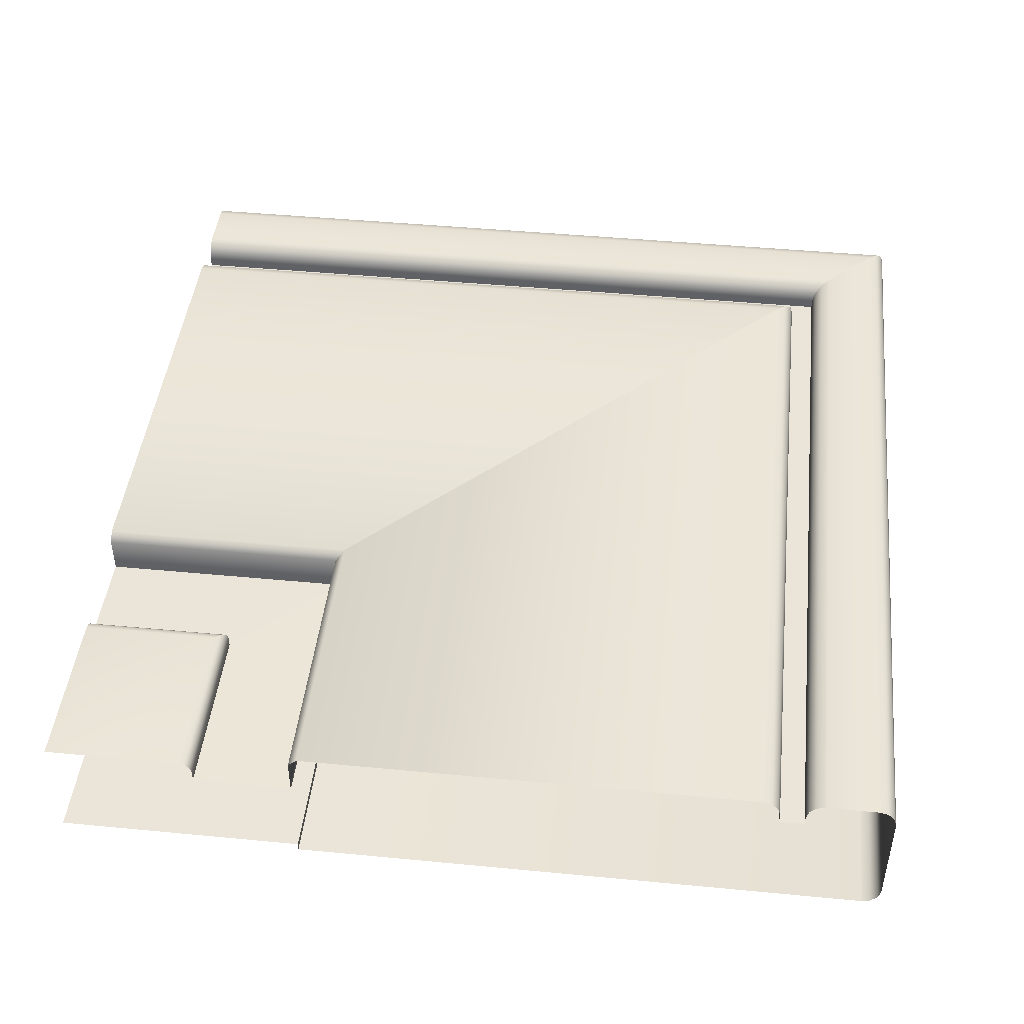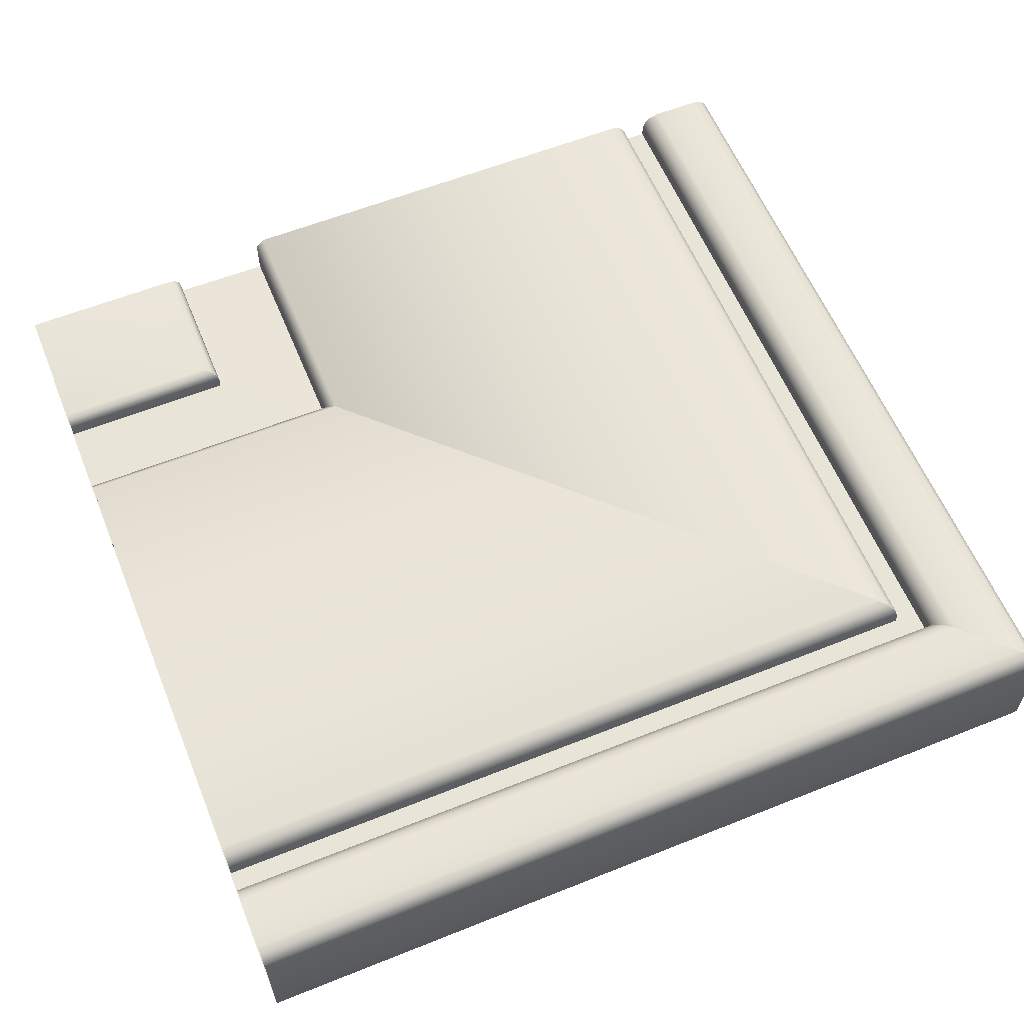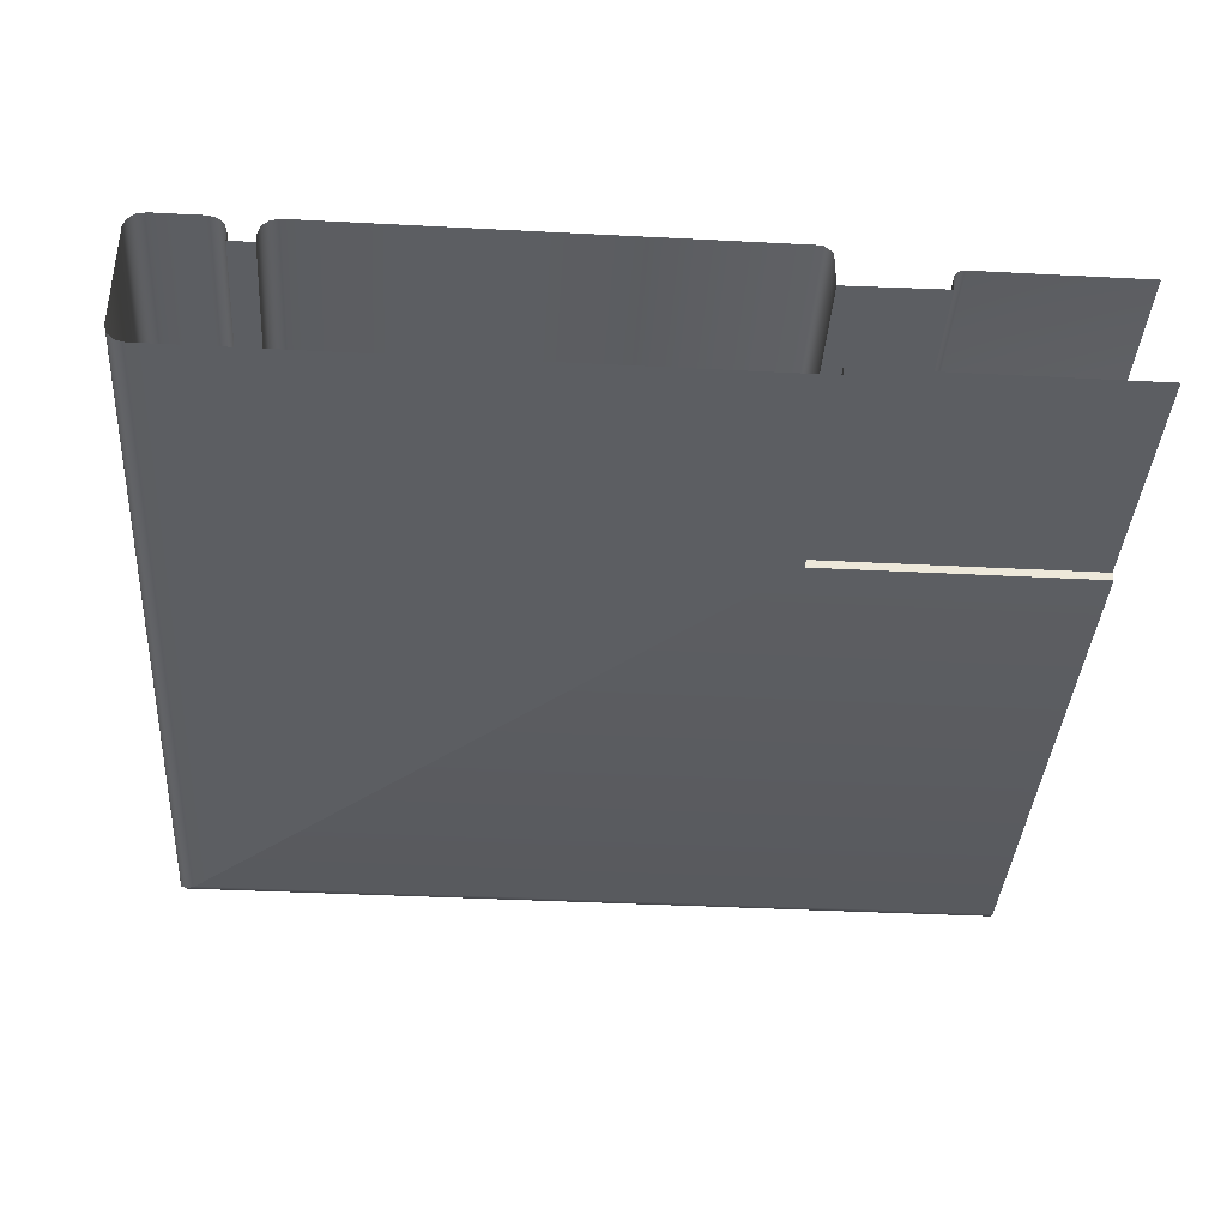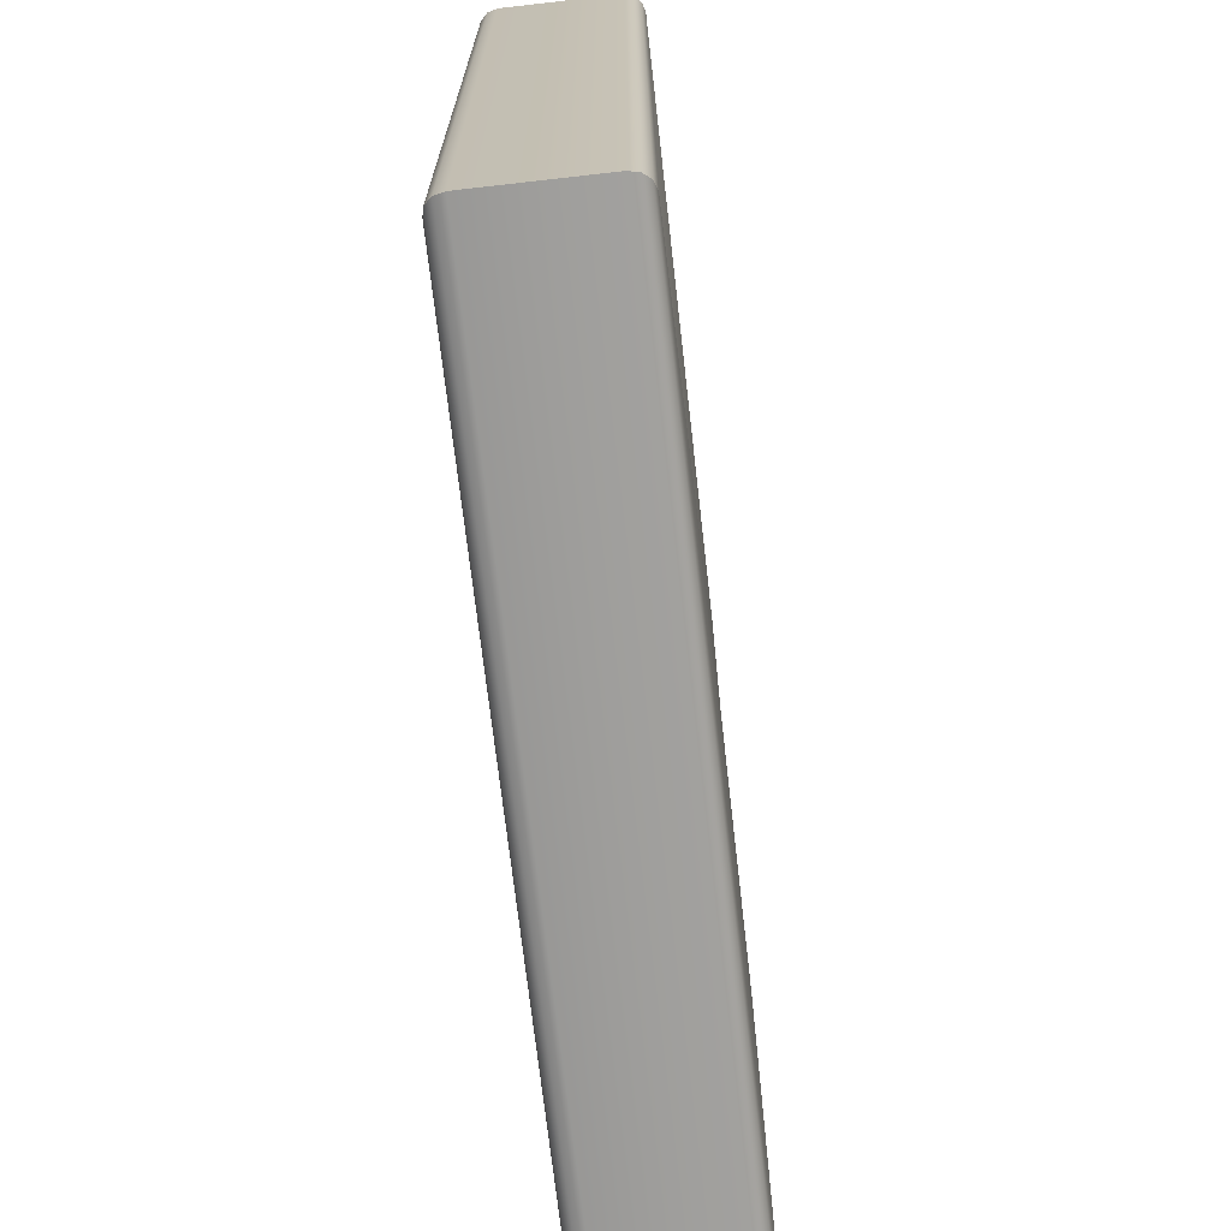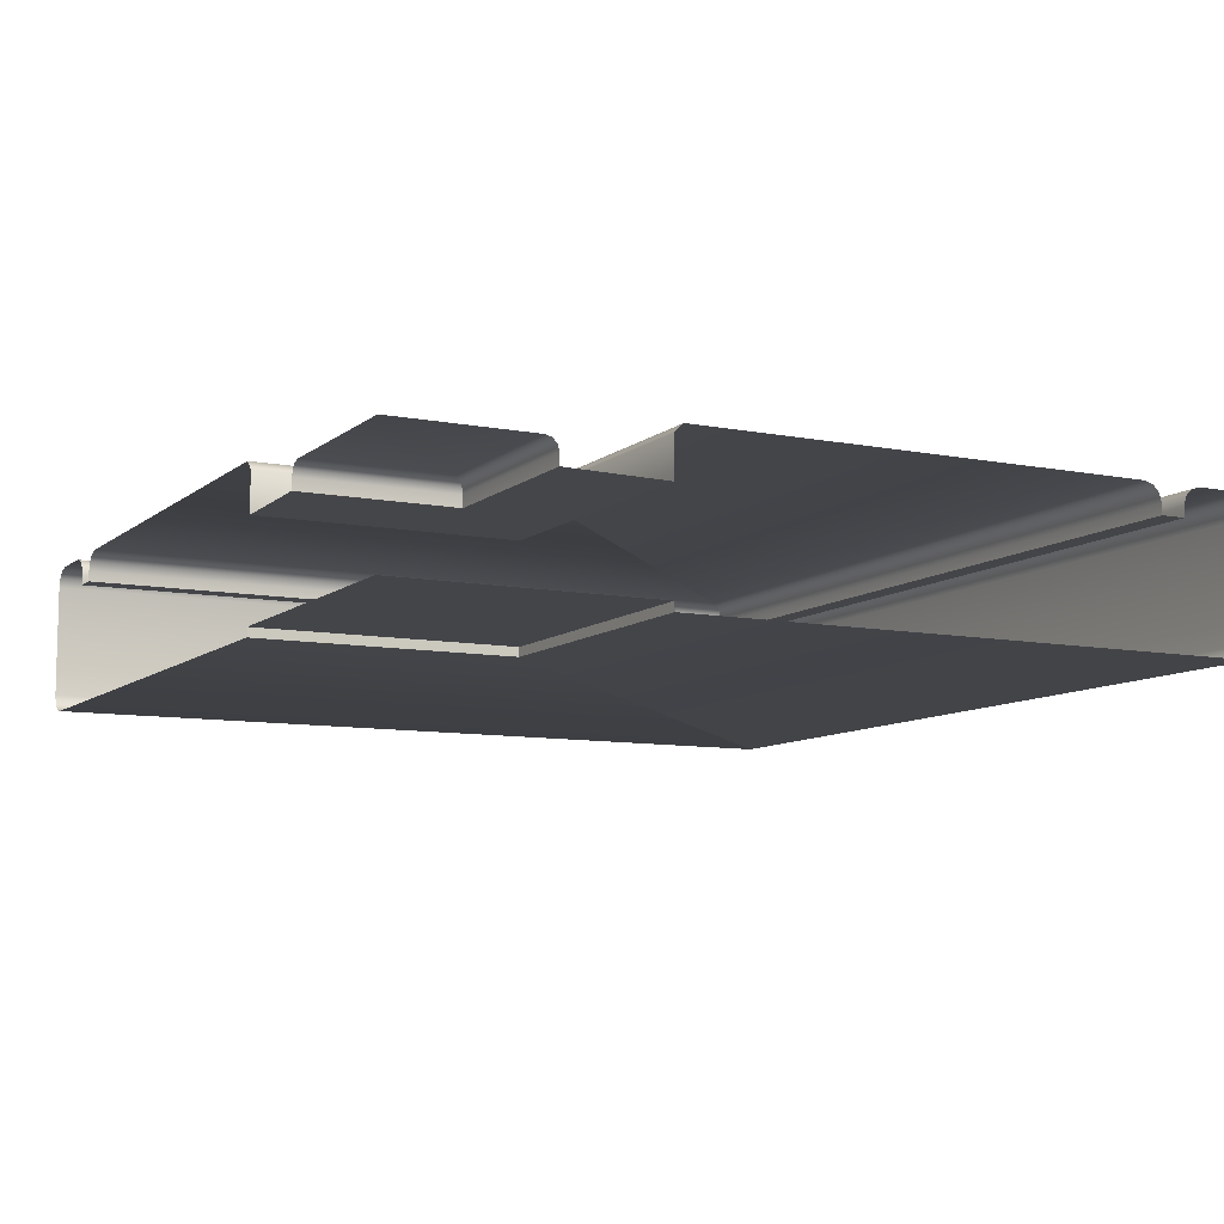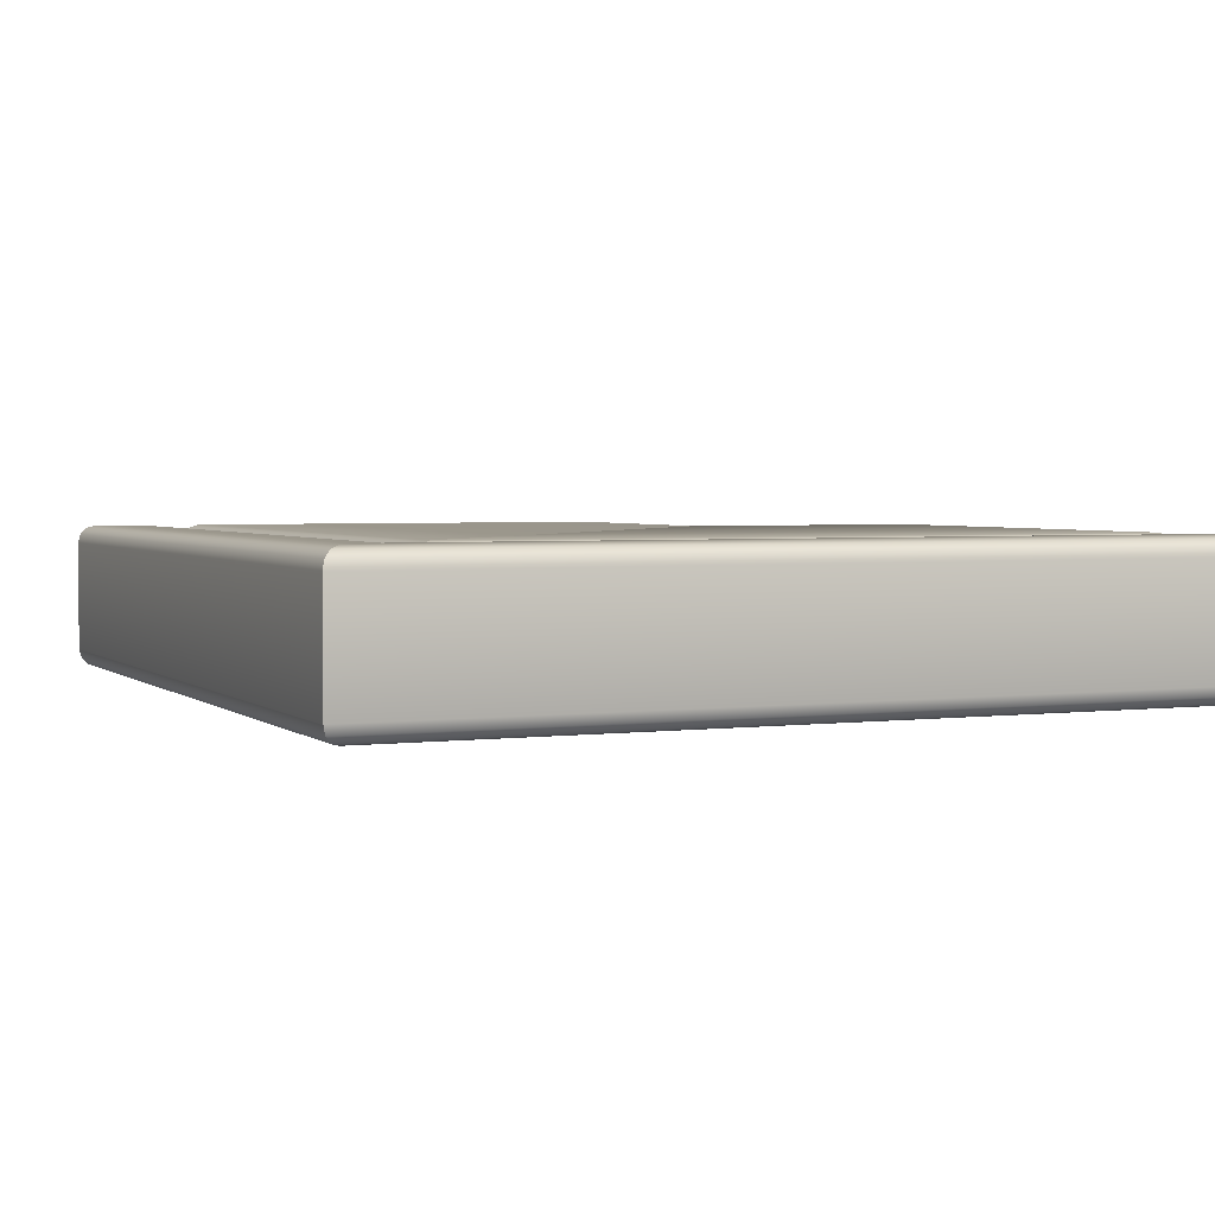
<metadata>
{"format":"obj","ext":"obj","renderer":"f3d","projection":"perspective","resolution":1024,"background":"white","views":[{"elev":45.5,"azim":-83.7,"up":"+Z"},{"elev":59.9,"azim":-22.3,"up":"+Z"},{"elev":-37.9,"azim":176.2,"up":"+Z"},{"elev":-70.7,"azim":96.5,"up":"+Y"},{"elev":-9.1,"azim":-117.6,"up":"+Z"},{"elev":3.0,"azim":66.2,"up":"+Z"}]}
</metadata>
<code>
o LT_11_BR2/LT_11_BR/mesh40/mesh40-geometry#mesh40-geometry
v -0.008354 -0.266 0.2636
v -0.007998 -0.3742 0.265
v -0.007998 -0.266 0.265
v -0.008354 -0.3739 0.2636
v -0.007026 -0.3752 0.2659
v -0.008354 -0.266 0.2622
v -0.1206 -0.3739 0.2636
v -0.007026 -0.266 0.2659
v -0.1206 -0.3742 0.265
v -0.008354 -0.3739 0.2622
v -0.1206 -0.3739 0.2622
v -0.005699 -0.266 0.2663
v -0.1206 -0.3752 0.2659
v -0.01189 -0.3703 0.2622
v -0.005699 -0.3765 0.2663
v -0.01189 -0.266 0.2622
v -0.1206 -0.3703 0.2622
v 0.001384 -0.266 0.2663
v -0.1206 -0.3765 0.2663
v -0.01189 -0.3703 0.2636
v -0.1206 -0.3703 0.2636
v 0.001384 -0.3836 0.2663
v -0.01189 -0.266 0.2636
v 0.002712 -0.266 0.2659
v -0.1206 -0.3836 0.2663
v -0.01225 -0.37 0.265
v -0.1206 -0.37 0.265
v 0.002712 -0.3849 0.2659
v -0.01225 -0.266 0.265
v 0.003684 -0.266 0.265
v -0.1206 -0.3849 0.2659
v -0.01322 -0.369 0.2659
v -0.1206 -0.369 0.2659
v 0.003684 -0.3859 0.265
v -0.01322 -0.266 0.2659
v 0.00404 -0.266 0.2636
v -0.1206 -0.3859 0.265
v -0.01455 -0.3677 0.2663
v -0.1206 -0.3677 0.2663
v 0.00404 -0.3862 0.2636
v -0.01455 -0.266 0.2663
v 0.00404 -0.266 0.2476
v -0.1206 -0.3862 0.2636
v -0.07964 -0.3026 0.2663
v -0.1206 -0.3026 0.2663
v 0.00404 -0.3862 0.2476
v -0.07964 -0.266 0.2663
v 0.003684 -0.266 0.2462
v -0.1206 -0.3862 0.2476
v -0.08089 -0.266 0.2651
v -0.1206 -0.3013 0.2651
v 0.003684 -0.3859 0.2462
v -0.08089 -0.3013 0.2651
v 0.002712 -0.266 0.2453
v -0.1206 -0.3859 0.2462
v -0.08089 -0.266 0.2595
v -0.1206 -0.3013 0.2595
v 0.002712 -0.3849 0.2453
v -0.08089 -0.3013 0.2595
v 0.001384 -0.3836 0.2449
v -0.1206 -0.3849 0.2453
v -0.09504 -0.2872 0.2598
v -0.1206 -0.2872 0.2598
v 0.001384 -0.266 0.2449
v -0.1206 -0.3836 0.2449
v -0.09504 -0.266 0.2598
v -0.08089 -0.3013 0.2449
v -0.1206 -0.3013 0.2449
v -0.09504 -0.2872 0.2614
v -0.1206 -0.2872 0.2614
v -0.08089 -0.266 0.2449
v -0.09504 -0.266 0.2614
v -0.08089 -0.3013 0.2462
v -0.09528 -0.2869 0.2623
v -0.1206 -0.2869 0.2623
v -0.08089 -0.266 0.2462
v -0.1206 -0.3013 0.2462
v -0.09528 -0.266 0.2623
v -0.1206 -0.266 0.2462
v -0.09593 -0.2863 0.2629
v -0.1206 -0.2863 0.2629
v -0.09593 -0.266 0.2629
v -0.09681 -0.2854 0.2632
v -0.1206 -0.2854 0.2632
v -0.09681 -0.266 0.2632
v -0.1206 -0.266 0.2632
f 1 2 3
f 2 1 4
f 5 3 2
f 6 4 1
f 7 2 4
f 3 5 8
f 9 5 2
f 4 6 10
f 2 7 9
f 4 11 7
f 5 12 8
f 5 9 13
f 6 14 10
f 11 4 10
f 12 5 15
f 13 15 5
f 14 6 16
f 17 10 14
f 10 17 11
f 15 18 12
f 15 13 19
f 16 20 14
f 14 21 17
f 18 15 22
f 19 22 15
f 20 16 23
f 21 14 20
f 22 24 18
f 22 19 25
f 23 26 20
f 20 27 21
f 24 22 28
f 25 28 22
f 26 23 29
f 27 20 26
f 28 30 24
f 28 25 31
f 29 32 26
f 26 33 27
f 30 28 34
f 31 34 28
f 32 29 35
f 33 26 32
f 34 36 30
f 34 31 37
f 35 38 32
f 32 39 33
f 36 34 40
f 37 40 34
f 38 35 41
f 39 32 38
f 40 42 36
f 40 37 43
f 41 44 38
f 38 45 39
f 42 40 46
f 43 46 40
f 44 41 47
f 45 38 44
f 46 48 42
f 46 43 49
f 50 44 47
f 44 51 45
f 48 46 52
f 49 52 46
f 44 50 53
f 51 44 53
f 52 54 48
f 52 49 55
f 56 53 50
f 53 57 51
f 54 52 58
f 55 58 52
f 53 56 59
f 57 53 59
f 60 54 58
f 58 55 61
f 56 62 59
f 59 63 57
f 54 60 64
f 58 65 60
f 65 58 61
f 62 56 66
f 63 59 62
f 67 64 60
f 68 60 65
f 66 69 62
f 62 70 63
f 64 67 71
f 60 68 67
f 69 66 72
f 70 62 69
f 73 71 67
f 68 73 67
f 72 74 69
f 69 75 70
f 71 73 76
f 73 68 77
f 74 72 78
f 75 69 74
f 73 79 76
f 79 73 77
f 78 80 74
f 74 81 75
f 80 78 82
f 81 74 80
f 82 83 80
f 80 84 81
f 83 82 85
f 84 80 83
f 86 83 85
f 83 86 84
f 3 2 1
f 4 1 2
f 2 3 5
f 1 4 6
f 4 2 7
f 8 5 3
f 2 5 9
f 10 6 4
f 9 7 2
f 7 11 4
f 8 12 5
f 13 9 5
f 10 14 6
f 10 4 11
f 15 5 12
f 5 15 13
f 16 6 14
f 14 10 17
f 11 17 10
f 12 18 15
f 19 13 15
f 14 20 16
f 17 21 14
f 22 15 18
f 15 22 19
f 23 16 20
f 20 14 21
f 18 24 22
f 25 19 22
f 20 26 23
f 21 27 20
f 28 22 24
f 22 28 25
f 29 23 26
f 26 20 27
f 24 30 28
f 31 25 28
f 26 32 29
f 27 33 26
f 34 28 30
f 28 34 31
f 35 29 32
f 32 26 33
f 30 36 34
f 37 31 34
f 32 38 35
f 33 39 32
f 40 34 36
f 34 40 37
f 41 35 38
f 38 32 39
f 36 42 40
f 43 37 40
f 38 44 41
f 39 45 38
f 46 40 42
f 40 46 43
f 47 41 44
f 44 38 45
f 42 48 46
f 49 43 46
f 47 44 50
f 45 51 44
f 52 46 48
f 46 52 49
f 53 50 44
f 53 44 51
f 48 54 52
f 55 49 52
f 50 53 56
f 51 57 53
f 58 52 54
f 52 58 55
f 59 56 53
f 59 53 57
f 58 54 60
f 61 55 58
f 59 62 56
f 57 63 59
f 64 60 54
f 60 65 58
f 61 58 65
f 66 56 62
f 62 59 63
f 60 64 67
f 65 60 68
f 62 69 66
f 63 70 62
f 71 67 64
f 67 68 60
f 72 66 69
f 69 62 70
f 67 71 73
f 67 73 68
f 69 74 72
f 70 75 69
f 76 73 71
f 77 68 73
f 78 72 74
f 74 69 75
f 76 79 73
f 77 73 79
f 74 80 78
f 75 81 74
f 82 78 80
f 80 74 81
f 80 83 82
f 81 84 80
f 85 82 83
f 83 80 84
f 85 83 86
f 84 86 83

</code>
